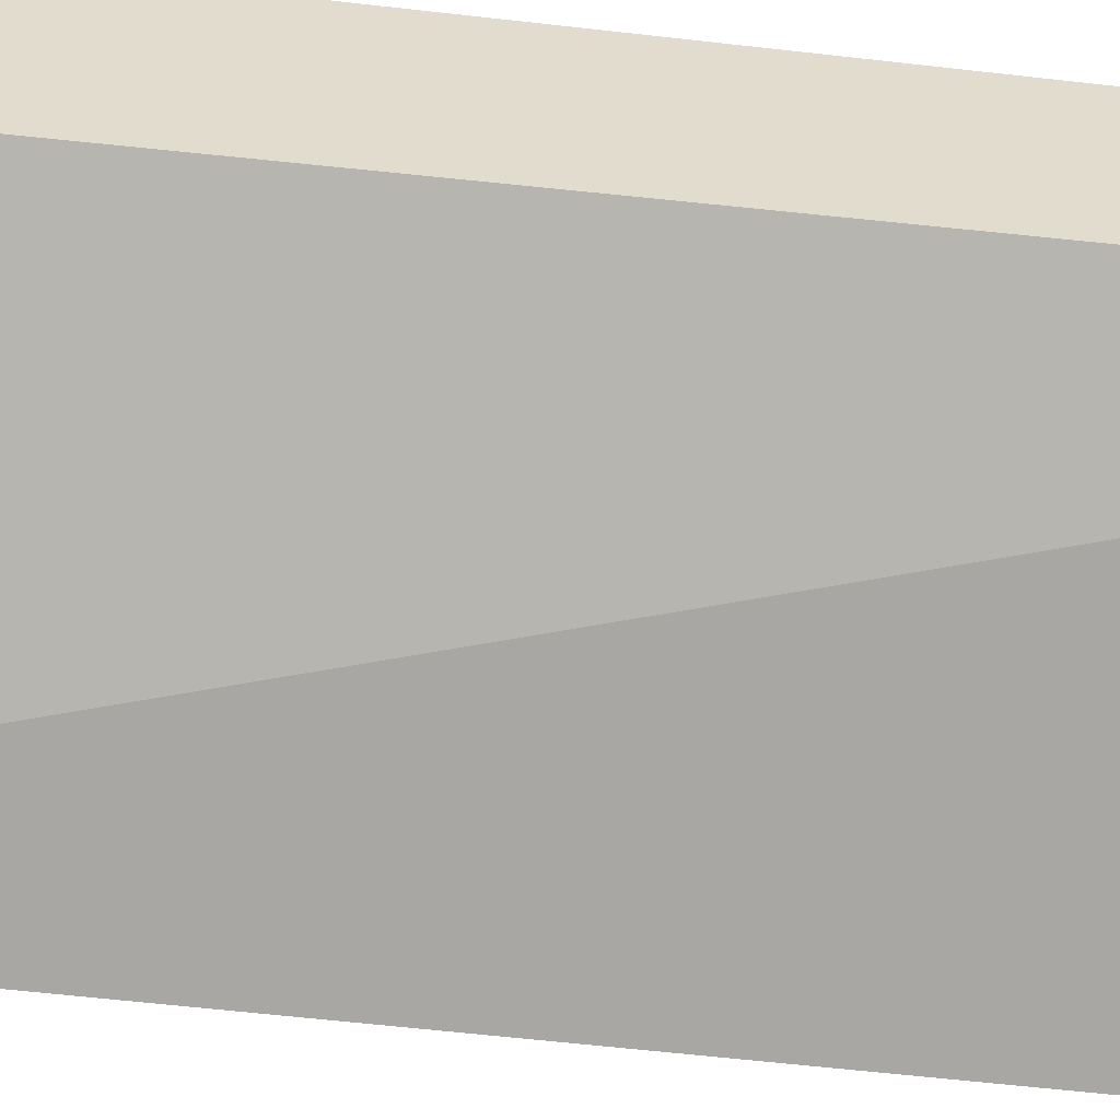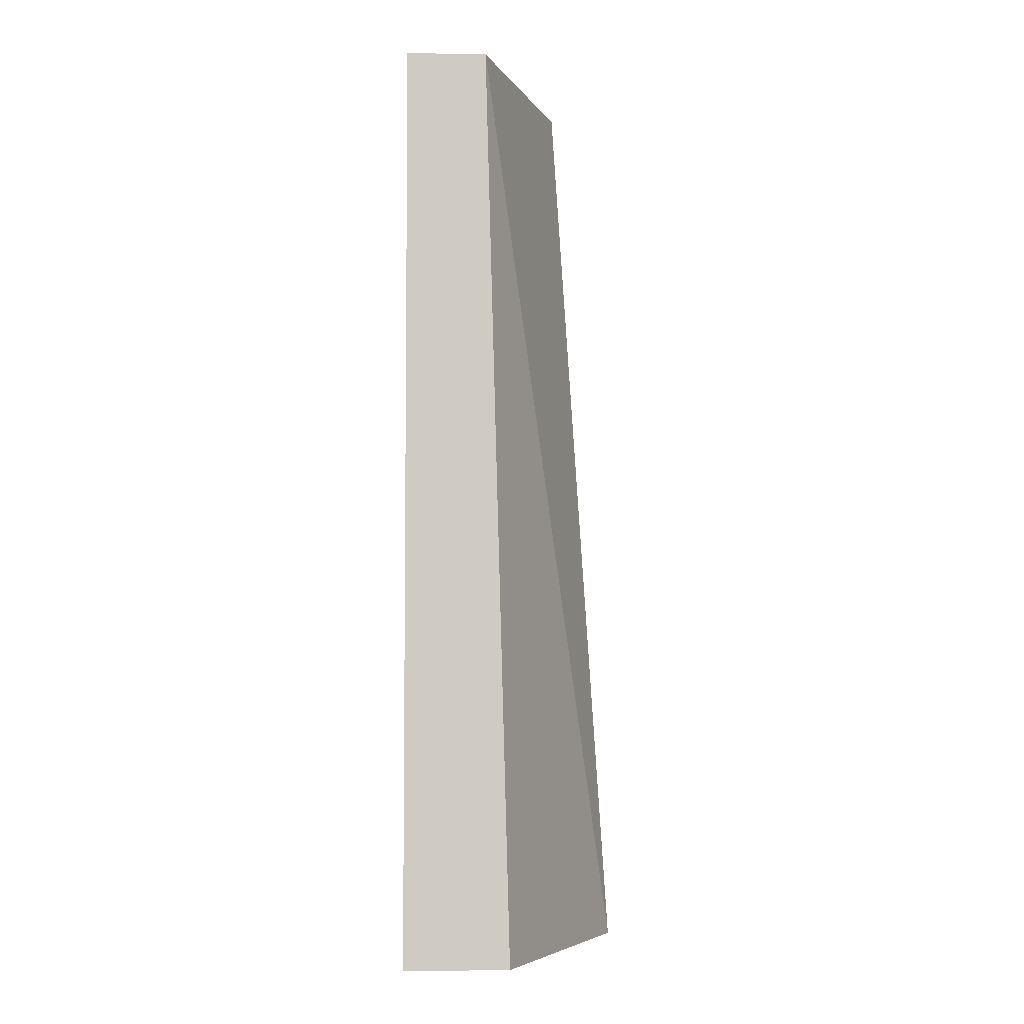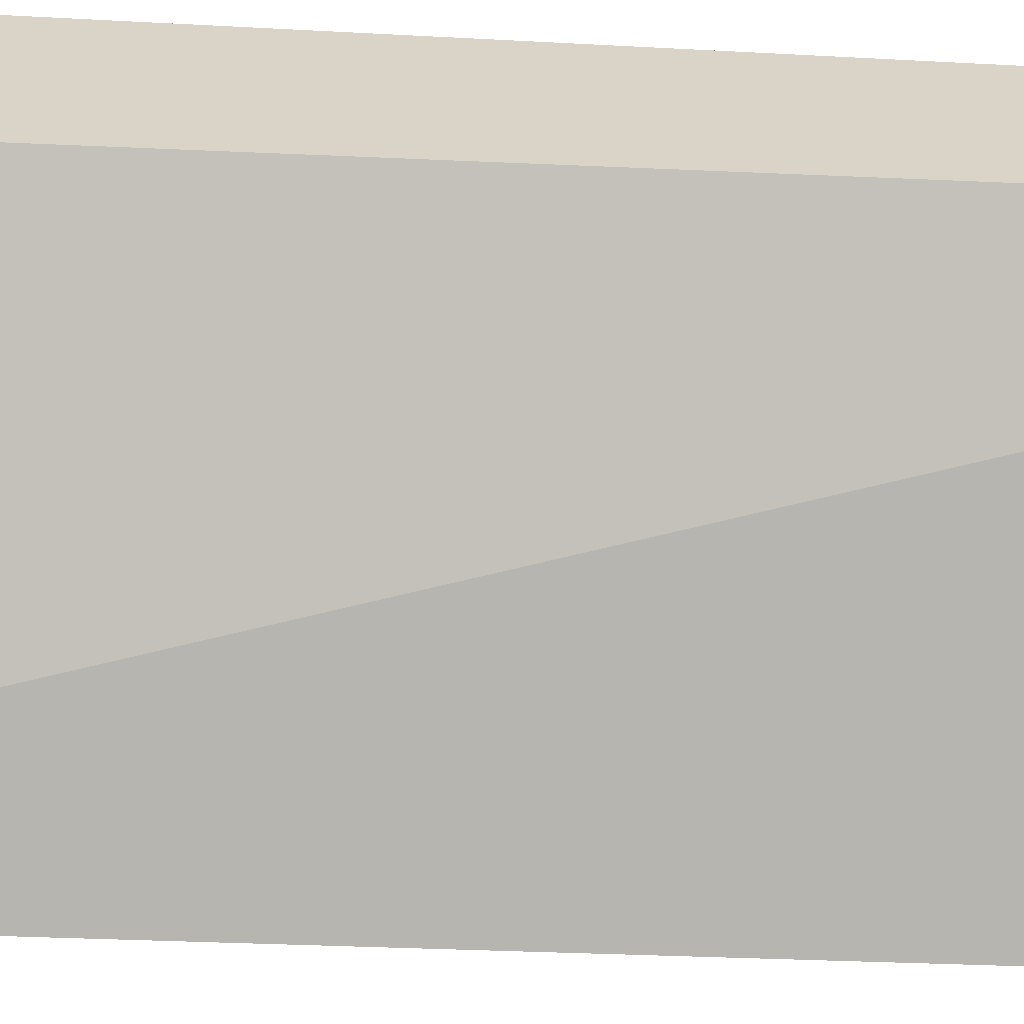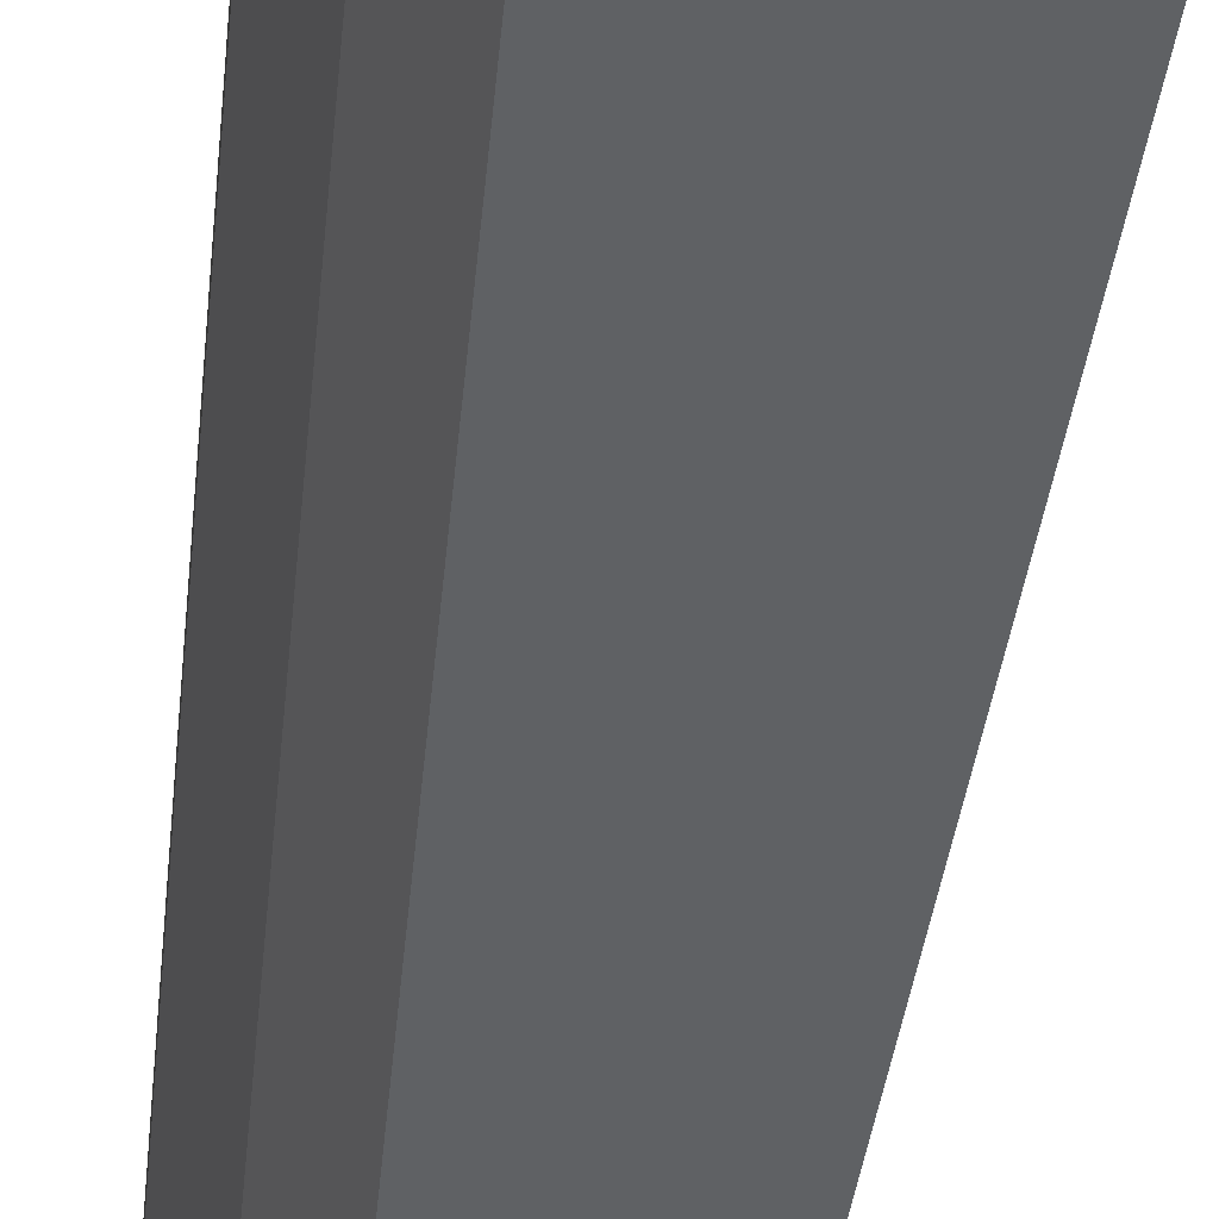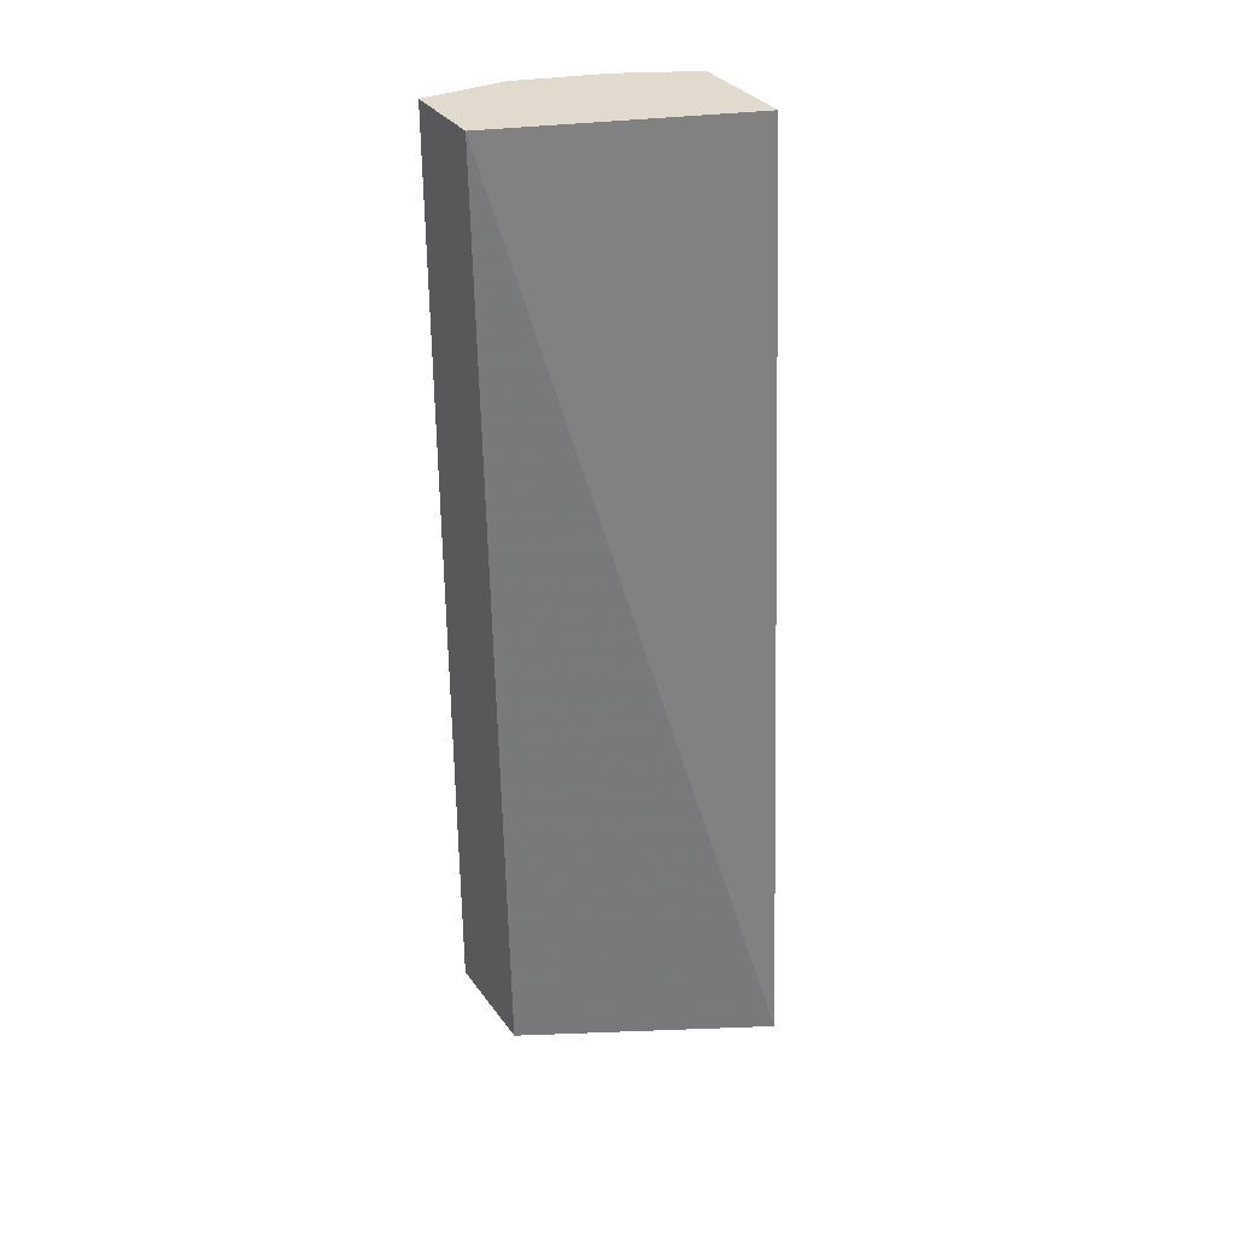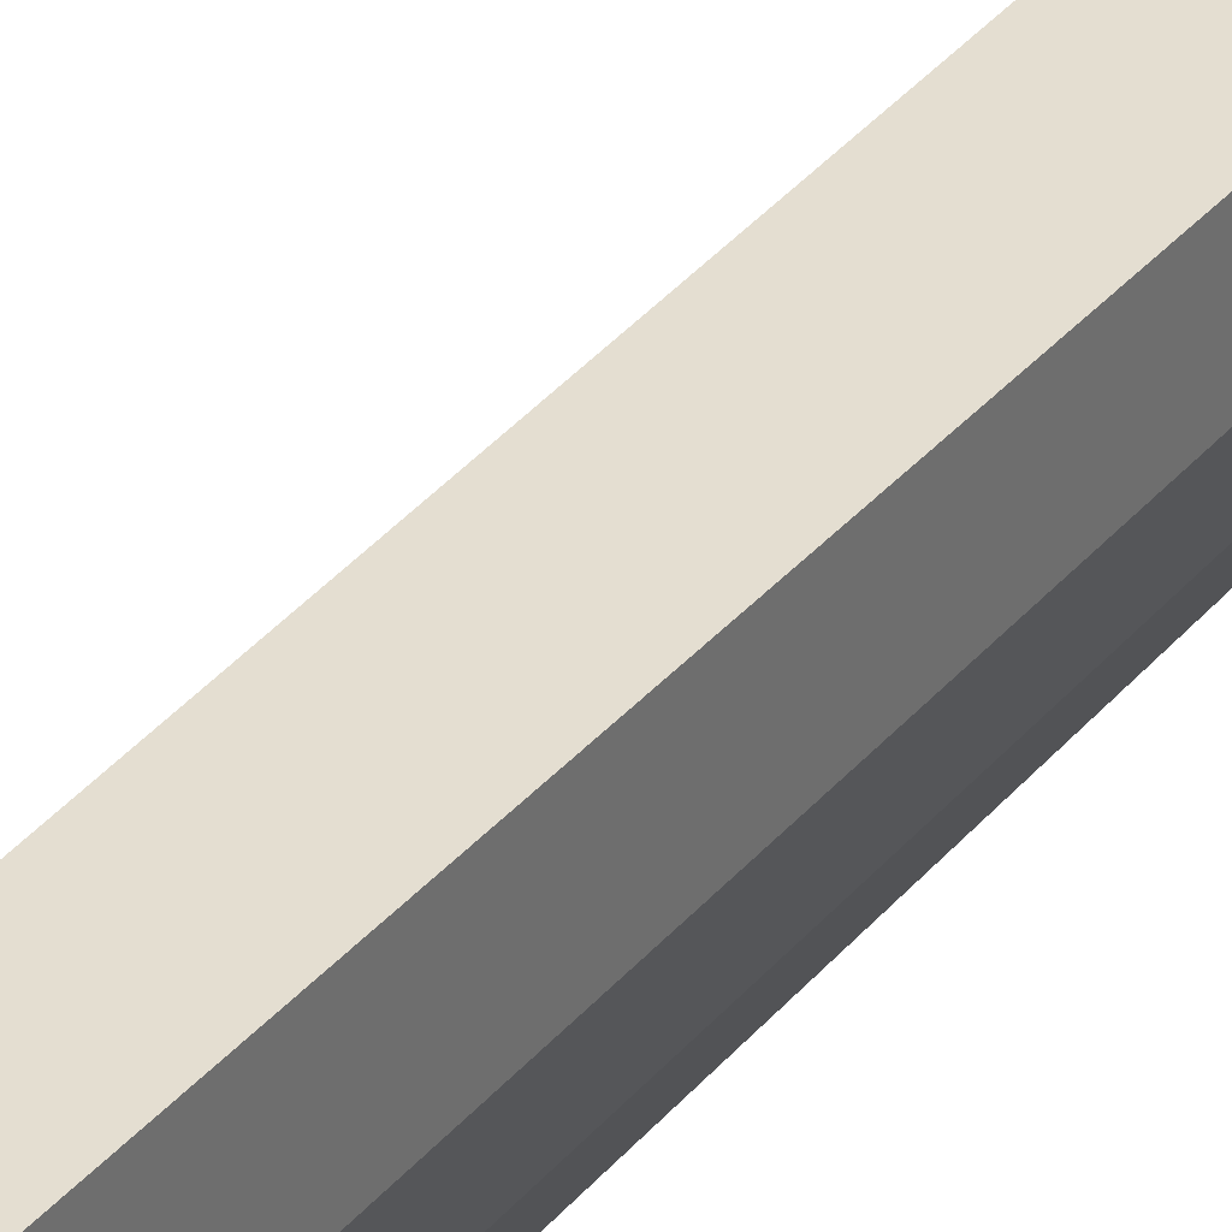
<metadata>
{"format":"obj","ext":"obj","renderer":"f3d","projection":"perspective","resolution":1024,"background":"white","views":[{"elev":34.1,"azim":102.5,"up":"+Z"},{"elev":-4.6,"azim":-2.8,"up":"+Y"},{"elev":28.8,"azim":96.9,"up":"+Z"},{"elev":-46.1,"azim":-5.3,"up":"+Z"},{"elev":33.7,"azim":59.3,"up":"+Y"},{"elev":36.5,"azim":-144.8,"up":"+Z"}]}
</metadata>
<code>
v -0.3271 -0.8586 -0.0004881
v -0.3273 -0.8586 -0.0005737
v -0.2466 -0.8586 -0.0004881
v -0.3273 -0.8388 -0.0004881
v -0.3273 -0.8586 -0.06138
v -0.1544 -0.8586 -0.1754
v -0.266 -0.1504 -0.0004881
v -0.3273 -0.1504 -0.0004881
v -0.3069 -0.8586 -0.1227
v -0.3273 -0.1504 -0.06138
v -0.2805 -0.8586 -0.1754
v -0.2015 -0.1504 -0.1754
v -0.2932 -0.8586 -0.15
v -0.3069 -0.1504 -0.1227
v -0.3024 -0.1504 -0.1316
v -0.2888 -0.1504 -0.1589
v -0.2805 -0.1504 -0.1754
f 7 16 15
f 6 12 7
f 7 12 17
f 7 17 16
f 6 17 12
f 7 15 14
f 11 13 16
f 7 10 8
f 9 14 15
f 9 15 16
f 9 16 13
f 6 11 17
f 7 14 10
f 5 14 9
f 11 16 17
f 3 6 7
f 5 10 14
f 1 2 5
f 1 5 9
f 1 9 13
f 1 11 6
f 1 6 3
f 1 13 11
f 1 7 8
f 1 8 4
f 1 4 2
f 2 4 8
f 2 8 10
f 2 10 5
f 1 3 7

</code>
